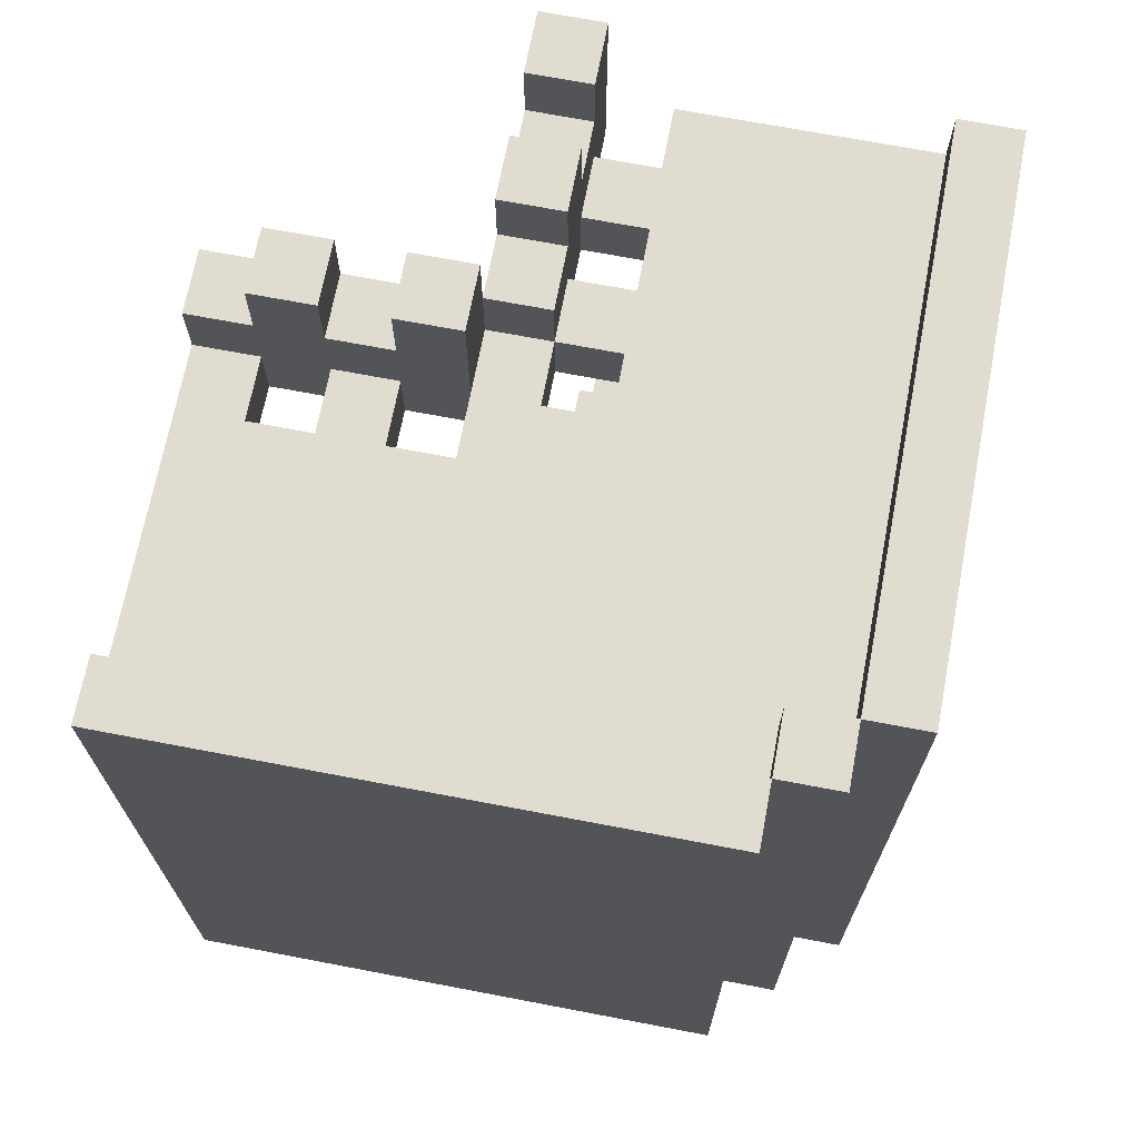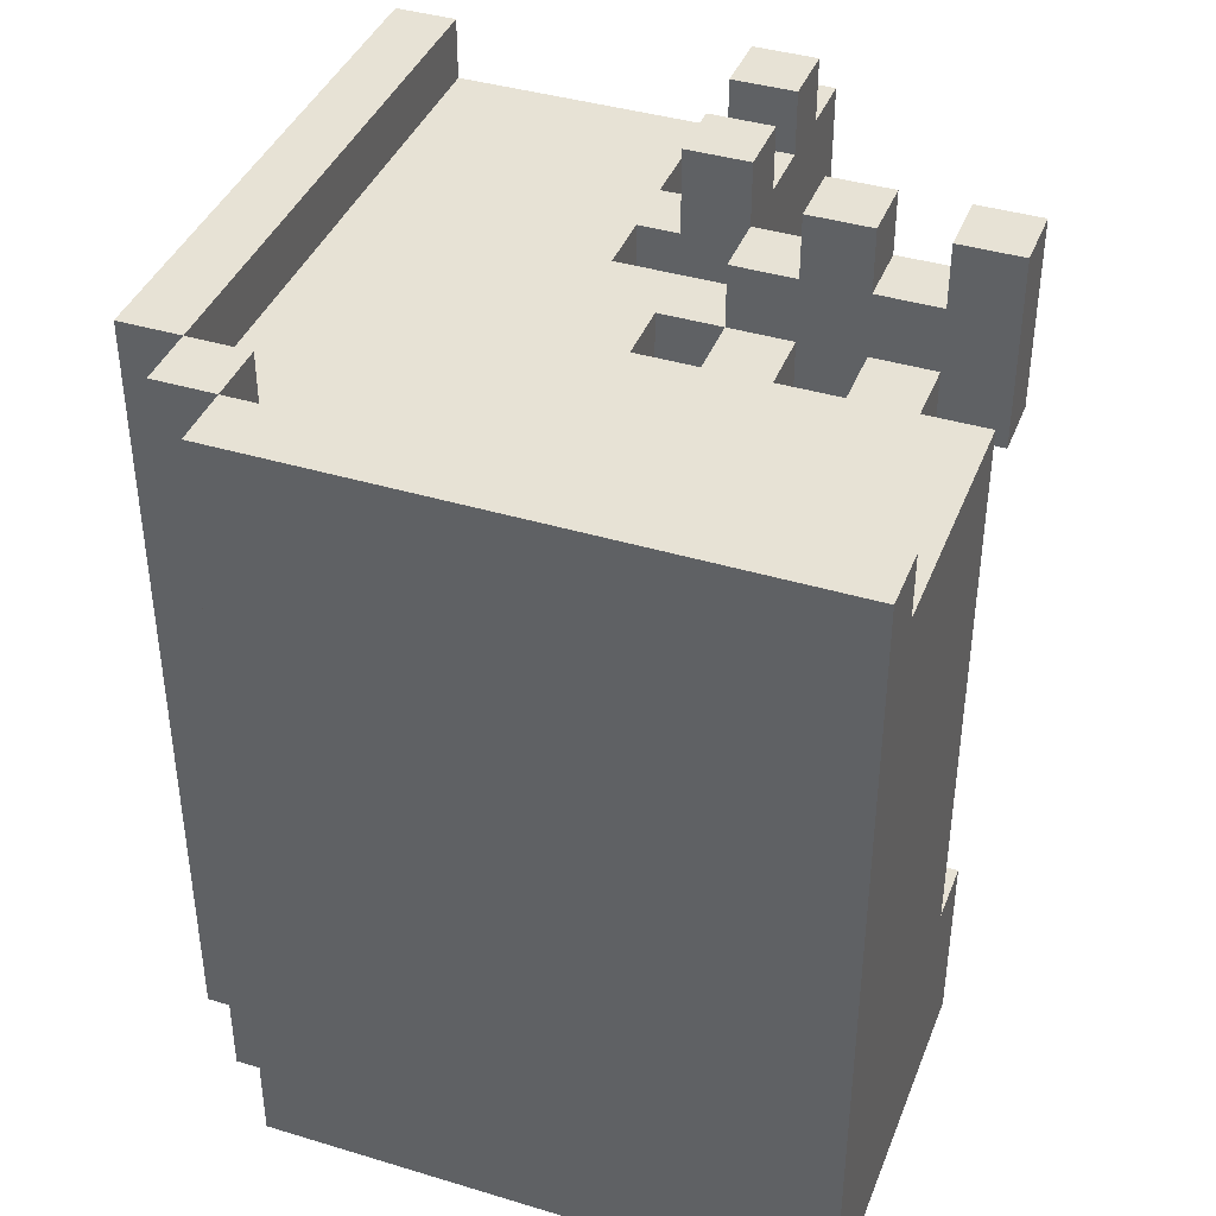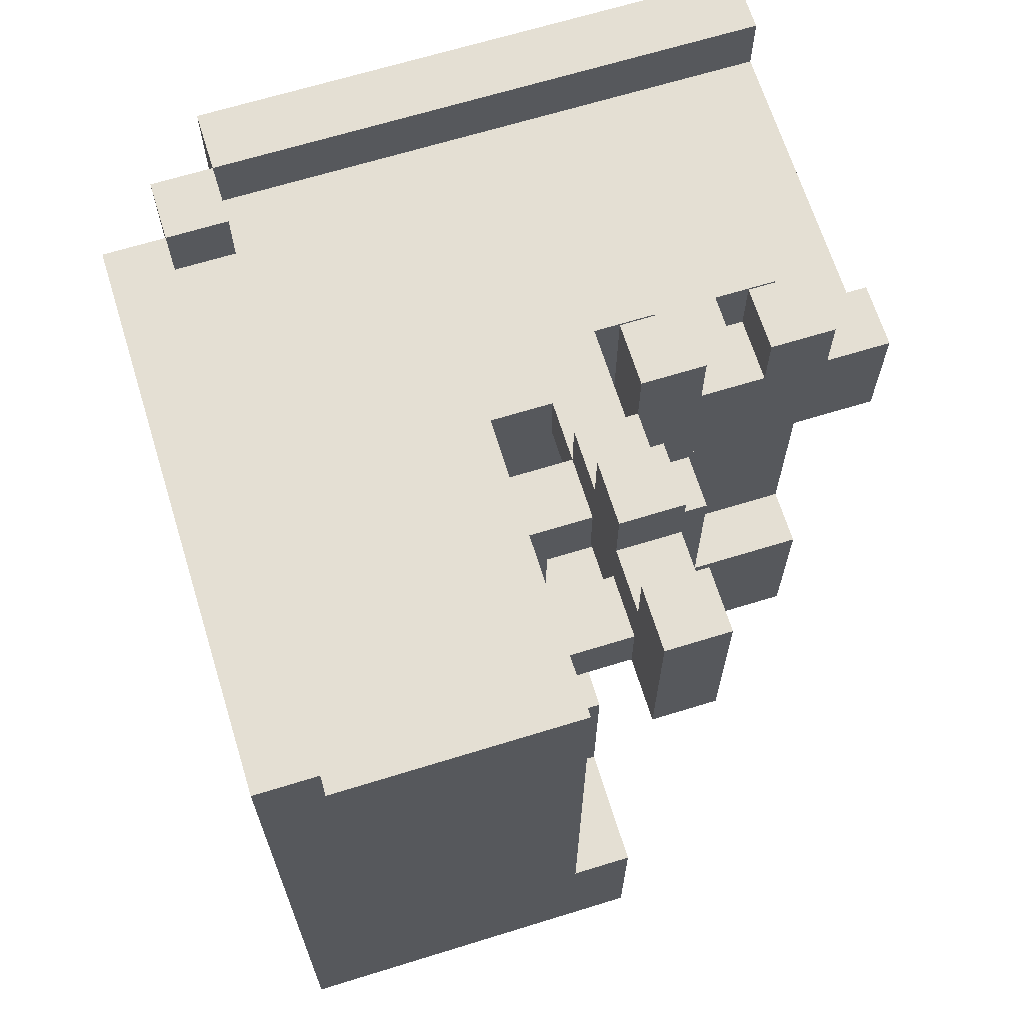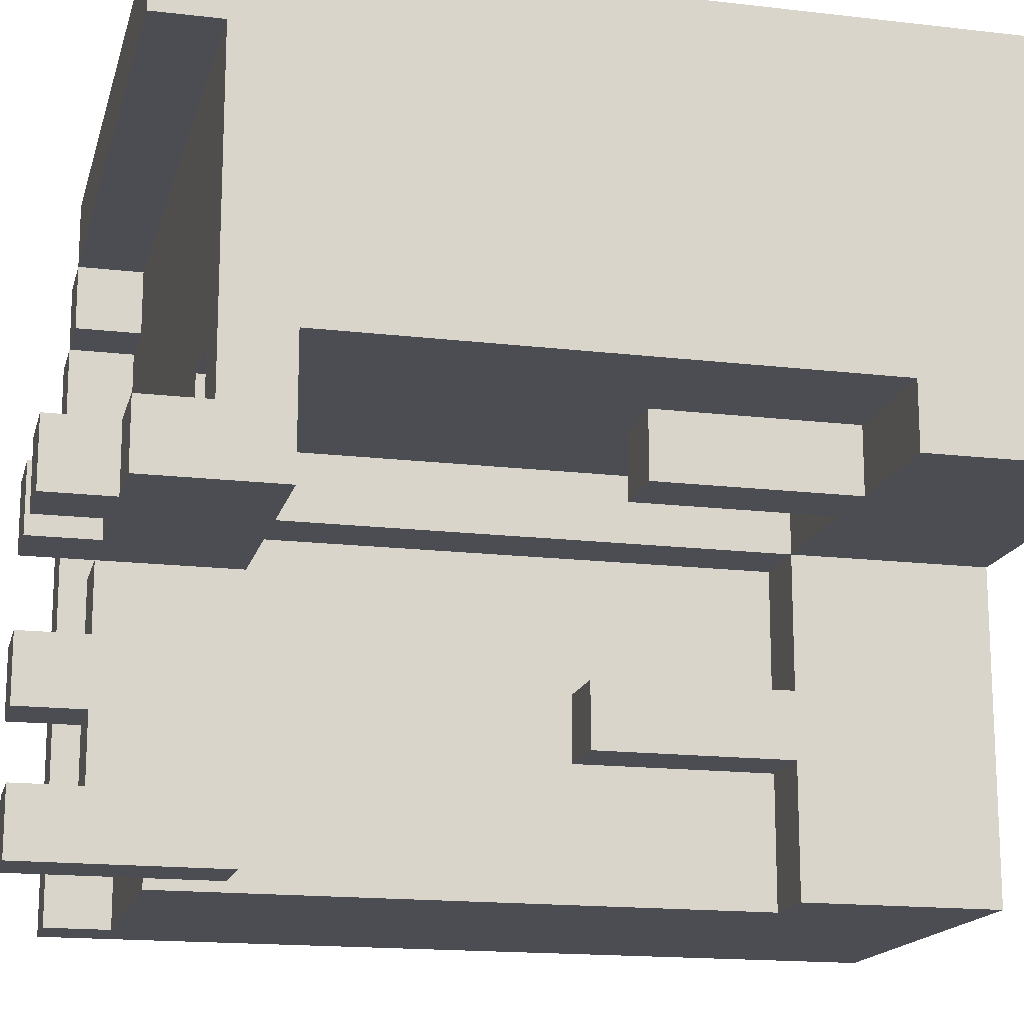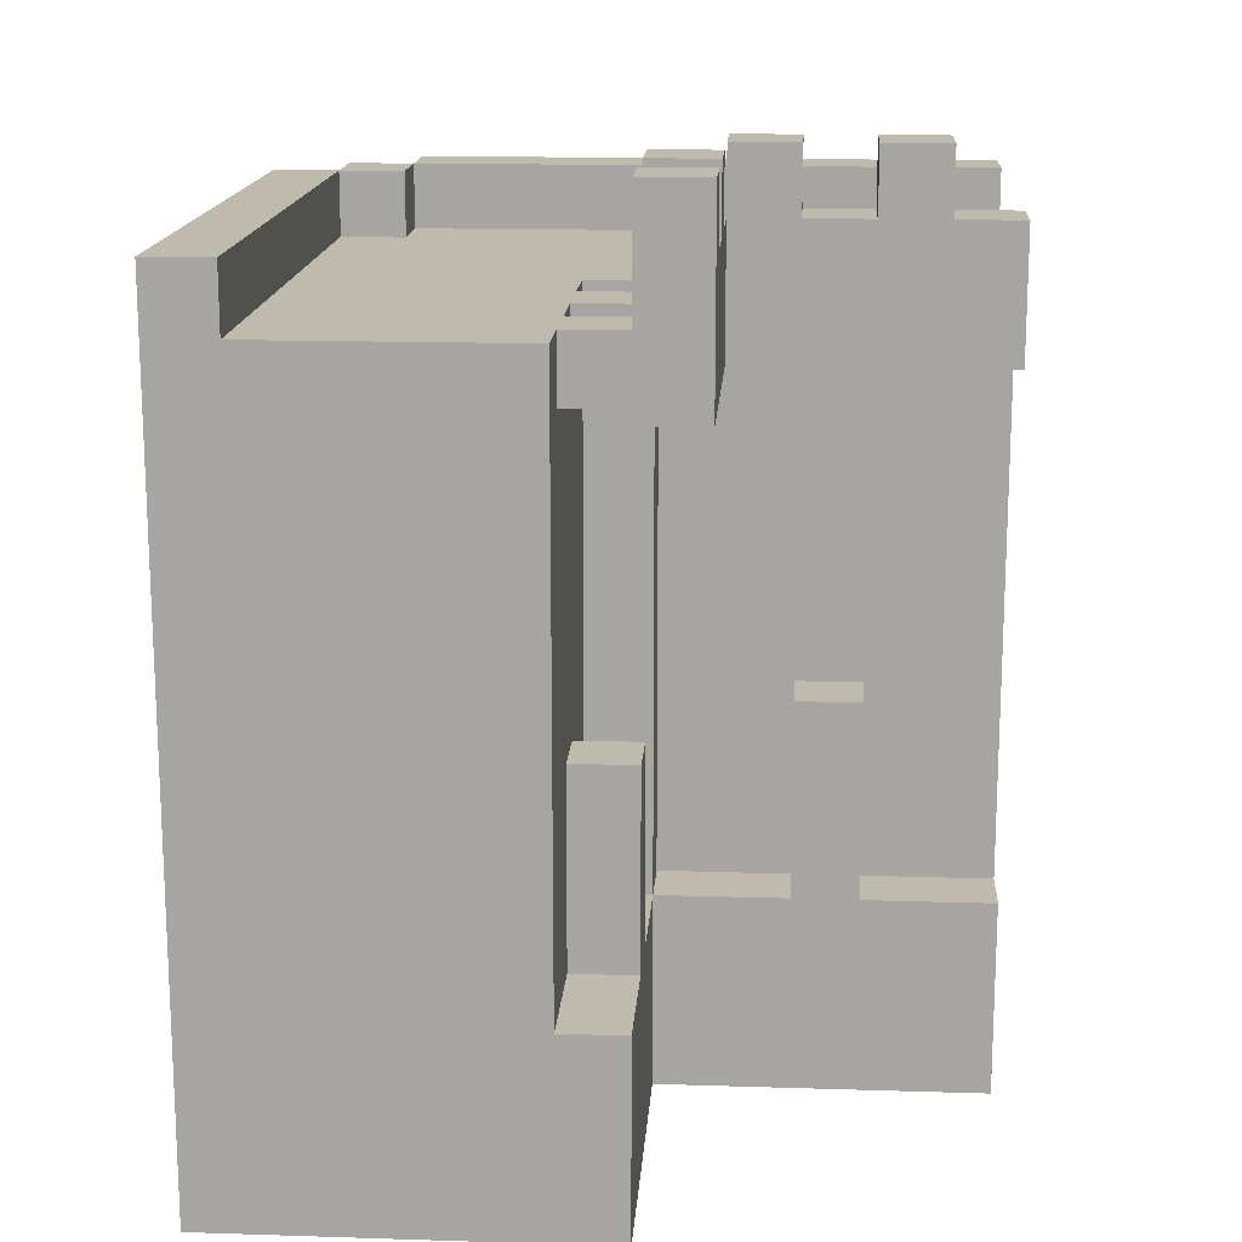
<metadata>
{"format":"obj","ext":"obj","renderer":"f3d","projection":"perspective","resolution":1024,"background":"white","views":[{"elev":69.7,"azim":10.8,"up":"+Y"},{"elev":40.1,"azim":110.4,"up":"+Y"},{"elev":66.7,"azim":162.8,"up":"+Y"},{"elev":-16.3,"azim":-103.7,"up":"+Z"},{"elev":15.7,"azim":-176.2,"up":"+Y"}]}
</metadata>
<code>
o ObjObject.019
v -0.8 0.3 -0.2
v -0.8 0 -0.3
v -0.8 -0 0.3
v -0.8 0.3 -0.3
v -0.8 1.1 -0.2
v -0.8 1.2 0.2
v -0.8 1.1 -0.4
v -0.8 1.2 -0.3
v -0.8 1.3 0.3
v -0.8 1.3 0.2
v -0.8 1.3 -0.3
v -0.8 1.3 -0.4
v -0.7 1.4 -0.3
v -0.7 1.3 -0.4
v -0.7 1.3 -0.3
v -0.7 1.4 -0.4
v -0.6 0.6 -0.2
v -0.6 0.3 -0.3
v -0.6 0.3 -0.2
v -0.6 0.6 -0.3
v -0.6 1.2 -0.2
v -0.6 1.1 -0.3
v -0.6 1.1 -0.2
v -0.6 1.2 -0.3
v -0.5 1.4 -0.3
v -0.5 1.3 -0.4
v -0.5 1.3 -0.3
v -0.5 1.4 -0.4
v -0.4 1.2 -0.2
v -0.4 1.1 -0.3
v -0.4 1.1 -0.2
v -0.4 1.2 -0.3
v -0.4 1.3 -0.4
v -0.4 1.1 -0.8
v -0.4 1.1 -0.4
v -0.4 1.3 -0.5
v -0.4 1.3 -0.6
v -0.4 1.3 -0.7
v -0.4 1.4 -0.5
v -0.4 1.4 -0.6
v -0.4 1.4 -0.7
v -0.4 1.4 -0.8
v -0.3 0.3 -0.3
v -0.3 0 -0.8
v -0.3 0 -0.3
v -0.3 0.3 -0.5
v -0.3 0.3 -0.6
v -0.3 0.3 -0.8
v -0.3 0.6 -0.5
v -0.3 0.6 -0.6
v -0.3 1.1 -0.2
v -0.3 0.3 -0.2
v -0.3 1.1 -0.3
v -0.2 0.6 -0.5
v -0.2 0.3 -0.5
v -0.2 0.3 -0.3
v -0.2 0.6 -0.6
v -0.2 0.3 -0.8
v -0.2 0.3 -0.6
v -0.2 1.1 -0.4
v -0.2 1.1 -0.5
v -0.2 1.1 -0.6
v -0.2 1.1 -0.7
v -0.2 1.2 -0.3
v -0.2 1.2 -0.4
v -0.2 1.2 -0.5
v -0.2 1.2 -0.6
v -0.2 1.2 -0.7
v -0.2 1.2 -0.8
v 0.1 1.3 0.2
v 0.1 1.2 0.1
v 0.1 1.2 0.2
v 0.1 1.3 0.1
v 0.2 1.3 0.1
v 0.2 1.2 -0.8
v 0.2 1.2 0.1
v 0.2 1.3 -0.8
v -0.7 1.1 -0.2
v -0.7 1.1 -0.3
v -0.7 1.2 -0.2
v -0.7 1.2 -0.3
v -0.6 1.3 -0.3
v -0.6 1.3 -0.4
v -0.6 1.4 -0.3
v -0.6 1.4 -0.4
v -0.5 0.3 -0.2
v -0.5 0.3 -0.3
v -0.5 0.6 -0.2
v -0.5 0.6 -0.3
v -0.5 1.1 -0.2
v -0.5 1.1 -0.3
v -0.5 1.2 -0.2
v -0.5 1.2 -0.3
v -0.4 1.2 -0.3
v -0.4 1.2 -0.4
v -0.4 1.3 -0.4
v -0.4 1.4 -0.3
v -0.4 1.4 -0.4
v -0.3 1.1 -0.3
v -0.3 1.1 -0.4
v -0.3 1.2 -0.3
v -0.3 1.2 -0.4
v -0.3 1.1 -0.5
v -0.3 1.1 -0.6
v -0.3 1.2 -0.5
v -0.3 1.2 -0.6
v -0.3 1.1 -0.7
v -0.3 1.1 -0.8
v -0.3 1.2 -0.7
v -0.3 1.3 -0.4
v -0.3 1.3 -0.5
v -0.3 1.3 -0.6
v -0.3 1.3 -0.7
v -0.3 1.4 -0.5
v -0.3 1.4 -0.6
v -0.3 1.4 -0.7
v -0.3 1.4 -0.8
v 0.1 -0 0.3
v 0.1 -0 0.2
v 0.1 1.3 0.3
v 0.1 1.3 0.2
v 0.2 -0 0.2
v 0.2 -0 0.1
v 0.2 1.3 0.2
v 0.2 1.3 0.1
v 0.3 -0 0.1
v 0.3 0 -0.8
v 0.3 1.3 0.1
v 0.3 1.3 -0.8
v 0.1 -0 0.3
v -0.8 1.3 0.3
v -0.8 -0 0.3
v 0.1 1.3 0.3
v 0.2 -0 0.2
v 0.1 1.3 0.2
v 0.1 -0 0.2
v 0.2 1.3 0.2
v 0.3 -0 0.1
v 0.2 1.3 0.1
v 0.2 -0 0.1
v 0.3 1.3 0.1
v -0.7 1.2 -0.3
v -0.8 1.3 -0.3
v -0.8 1.2 -0.3
v -0.7 1.3 -0.3
v -0.6 1.1 -0.3
v -0.7 1.1 -0.3
v -0.7 1.4 -0.3
v -0.6 1.2 -0.3
v -0.6 1.3 -0.3
v -0.6 1.4 -0.3
v -0.5 1.2 -0.3
v -0.5 1.3 -0.3
v -0.4 1.1 -0.3
v -0.5 1.1 -0.3
v -0.5 1.4 -0.3
v -0.4 1.2 -0.3
v -0.4 1.4 -0.3
v -0.3 1.2 -0.4
v -0.4 1.3 -0.4
v -0.4 1.2 -0.4
v -0.3 1.3 -0.4
v -0.2 1.1 -0.4
v -0.3 1.1 -0.4
v -0.2 1.2 -0.4
v -0.3 1.3 -0.5
v -0.4 1.4 -0.5
v -0.4 1.3 -0.5
v -0.3 1.4 -0.5
v -0.2 0.3 -0.5
v -0.3 0.6 -0.5
v -0.3 0.3 -0.5
v -0.2 0.6 -0.5
v -0.2 1.1 -0.6
v -0.3 1.2 -0.6
v -0.3 1.1 -0.6
v -0.2 1.2 -0.6
v -0.3 1.3 -0.7
v -0.4 1.4 -0.7
v -0.4 1.3 -0.7
v -0.3 1.4 -0.7
v -0.8 1.2 0.2
v -0.8 1.3 0.2
v 0.1 1.2 0.2
v 0.1 1.3 0.2
v 0.1 1.2 0.1
v 0.1 1.3 0.1
v 0.2 1.2 0.1
v 0.2 1.3 0.1
v -0.8 0.3 -0.2
v -0.8 1.1 -0.2
v -0.7 1.1 -0.2
v -0.6 0.3 -0.2
v -0.7 1.2 -0.2
v -0.6 0.6 -0.2
v -0.6 1.1 -0.2
v -0.6 1.2 -0.2
v -0.5 0.6 -0.2
v -0.5 1.1 -0.2
v -0.5 0.3 -0.2
v -0.4 1.1 -0.2
v -0.5 1.2 -0.2
v -0.4 1.2 -0.2
v -0.3 0.3 -0.2
v -0.3 1.1 -0.2
v -0.8 0 -0.3
v -0.8 0.3 -0.3
v -0.6 0.3 -0.3
v -0.5 0.3 -0.3
v -0.6 0.6 -0.3
v -0.5 0.6 -0.3
v -0.3 0 -0.3
v -0.3 0.3 -0.3
v -0.3 1.1 -0.3
v -0.3 1.2 -0.3
v -0.2 0.3 -0.3
v -0.2 1.2 -0.3
v -0.8 1.1 -0.4
v -0.8 1.3 -0.4
v -0.7 1.3 -0.4
v -0.6 1.3 -0.4
v -0.7 1.4 -0.4
v -0.6 1.4 -0.4
v -0.5 1.3 -0.4
v -0.4 1.1 -0.4
v -0.5 1.4 -0.4
v -0.4 1.3 -0.4
v -0.4 1.4 -0.4
v -0.3 1.1 -0.5
v -0.3 1.2 -0.5
v -0.2 1.1 -0.5
v -0.2 1.2 -0.5
v -0.4 1.3 -0.6
v -0.4 1.4 -0.6
v -0.3 1.3 -0.6
v -0.3 1.4 -0.6
v -0.3 0.3 -0.6
v -0.3 0.6 -0.6
v -0.2 0.3 -0.6
v -0.2 0.6 -0.6
v -0.3 1.1 -0.7
v -0.3 1.2 -0.7
v -0.2 1.1 -0.7
v -0.2 1.2 -0.7
v -0.4 1.1 -0.8
v -0.4 1.4 -0.8
v -0.3 1.1 -0.8
v -0.3 1.4 -0.8
v -0.3 0 -0.8
v -0.3 0.3 -0.8
v -0.2 0.3 -0.8
v -0.2 1.2 -0.8
v 0.2 1.2 -0.8
v 0.3 0 -0.8
v 0.2 1.3 -0.8
v 0.3 1.3 -0.8
v 0.1 -0 0.2
v 0.1 -0 0.3
v -0.8 -0 0.3
v 0.2 -0 0.1
v 0.2 -0 0.2
v -0.8 0 -0.3
v 0.3 -0 0.1
v -0.3 0 -0.3
v -0.3 0 -0.8
v 0.3 0 -0.8
v -0.7 1.1 -0.3
v -0.7 1.1 -0.2
v -0.8 1.1 -0.2
v -0.6 1.1 -0.3
v -0.5 1.1 -0.2
v -0.6 1.1 -0.2
v -0.5 1.1 -0.3
v -0.4 1.1 -0.3
v -0.3 1.1 -0.2
v -0.4 1.1 -0.2
v -0.3 1.1 -0.3
v -0.8 1.1 -0.4
v -0.4 1.1 -0.4
v -0.3 1.1 -0.4
v -0.3 1.1 -0.5
v -0.2 1.1 -0.4
v -0.2 1.1 -0.5
v -0.3 1.1 -0.6
v -0.3 1.1 -0.7
v -0.2 1.1 -0.6
v -0.2 1.1 -0.7
v -0.4 1.1 -0.8
v -0.3 1.1 -0.8
v -0.8 0.3 -0.2
v -0.6 0.3 -0.2
v -0.8 0.3 -0.3
v -0.6 0.3 -0.3
v -0.5 0.3 -0.2
v -0.3 0.3 -0.2
v -0.5 0.3 -0.3
v -0.3 0.3 -0.3
v -0.2 0.3 -0.3
v -0.3 0.3 -0.5
v -0.2 0.3 -0.5
v -0.3 0.3 -0.6
v -0.2 0.3 -0.6
v -0.3 0.3 -0.8
v -0.2 0.3 -0.8
v -0.6 0.6 -0.2
v -0.5 0.6 -0.2
v -0.6 0.6 -0.3
v -0.5 0.6 -0.3
v -0.3 0.6 -0.5
v -0.2 0.6 -0.5
v -0.3 0.6 -0.6
v -0.2 0.6 -0.6
v -0.8 1.2 0.2
v 0.1 1.2 0.2
v 0.1 1.2 0.1
v -0.7 1.2 -0.2
v 0.2 1.2 0.1
v -0.6 1.2 -0.2
v -0.5 1.2 -0.2
v -0.4 1.2 -0.2
v -0.8 1.2 -0.3
v -0.7 1.2 -0.3
v -0.6 1.2 -0.3
v -0.5 1.2 -0.3
v -0.4 1.2 -0.3
v -0.3 1.2 -0.3
v -0.2 1.2 -0.3
v -0.4 1.2 -0.4
v -0.3 1.2 -0.4
v -0.2 1.2 -0.4
v -0.3 1.2 -0.5
v -0.2 1.2 -0.5
v -0.2 1.2 -0.6
v -0.3 1.2 -0.6
v -0.3 1.2 -0.7
v -0.2 1.2 -0.7
v -0.2 1.2 -0.8
v 0.2 1.2 -0.8
v -0.8 1.3 0.3
v 0.1 1.3 0.3
v -0.8 1.3 0.2
v 0.1 1.3 0.2
v 0.2 1.3 0.2
v 0.1 1.3 0.1
v 0.2 1.3 0.1
v -0.8 1.3 -0.3
v -0.7 1.3 -0.3
v -0.8 1.3 -0.4
v -0.7 1.3 -0.4
v -0.6 1.3 -0.3
v -0.5 1.3 -0.3
v -0.6 1.3 -0.4
v -0.5 1.3 -0.4
v -0.4 1.3 -0.4
v -0.3 1.3 -0.4
v -0.4 1.3 -0.5
v -0.3 1.3 -0.5
v -0.4 1.3 -0.6
v -0.3 1.3 -0.6
v -0.4 1.3 -0.7
v -0.3 1.3 -0.7
v 0.3 1.3 0.1
v 0.2 1.3 -0.8
v 0.3 1.3 -0.8
v -0.7 1.4 -0.3
v -0.6 1.4 -0.3
v -0.7 1.4 -0.4
v -0.6 1.4 -0.4
v -0.5 1.4 -0.3
v -0.4 1.4 -0.3
v -0.5 1.4 -0.4
v -0.4 1.4 -0.4
v -0.4 1.4 -0.5
v -0.3 1.4 -0.5
v -0.4 1.4 -0.6
v -0.3 1.4 -0.6
v -0.4 1.4 -0.7
v -0.3 1.4 -0.7
v -0.4 1.4 -0.8
v -0.3 1.4 -0.8
f 1 2 3
f 4 2 1
f 5 1 3
f 6 5 3
f 6 7 5
f 8 7 6
f 9 6 3
f 10 6 9
f 11 7 8
f 12 7 11
f 13 14 15
f 16 14 13
f 17 18 19
f 20 18 17
f 21 22 23
f 24 22 21
f 25 26 27
f 28 26 25
f 29 30 31
f 32 30 29
f 33 34 35
f 36 34 33
f 37 34 36
f 38 34 37
f 39 37 36
f 40 37 39
f 41 34 38
f 42 34 41
f 43 44 45
f 46 44 43
f 47 44 46
f 48 44 47
f 49 47 46
f 50 47 49
f 51 43 52
f 53 43 51
f 54 55 56
f 57 58 59
f 60 54 56
f 60 57 54
f 61 57 60
f 62 58 57
f 62 57 61
f 63 58 62
f 64 60 56
f 65 60 64
f 66 62 61
f 67 62 66
f 68 58 63
f 69 58 68
f 70 71 72
f 73 71 70
f 74 75 76
f 77 75 74
f 78 79 80
f 80 79 81
f 82 83 84
f 84 83 85
f 86 87 88
f 88 87 89
f 90 91 92
f 92 91 93
f 94 95 96
f 94 96 97
f 97 96 98
f 99 100 101
f 101 100 102
f 103 104 105
f 105 104 106
f 107 108 109
f 105 106 110
f 106 109 110
f 102 105 110
f 110 109 111
f 111 109 112
f 109 108 113
f 112 109 113
f 111 112 114
f 114 112 115
f 113 108 116
f 116 108 117
f 118 119 120
f 120 119 121
f 122 123 124
f 124 123 125
f 126 127 128
f 128 127 129
f 130 131 132
f 133 131 130
f 134 135 136
f 137 135 134
f 138 139 140
f 141 139 138
f 142 143 144
f 145 143 142
f 146 142 147
f 146 148 145
f 146 145 142
f 149 148 146
f 150 148 149
f 151 148 150
f 152 150 149
f 153 150 152
f 154 152 155
f 154 156 153
f 154 153 152
f 157 156 154
f 158 156 157
f 159 160 161
f 162 160 159
f 163 159 164
f 165 159 163
f 166 167 168
f 169 167 166
f 170 171 172
f 173 171 170
f 174 175 176
f 177 175 174
f 178 179 180
f 181 179 178
f 182 183 184
f 184 183 185
f 186 187 188
f 188 187 189
f 190 191 192
f 190 192 193
f 192 194 193
f 193 194 195
f 195 194 196
f 196 194 197
f 195 196 198
f 198 196 199
f 200 198 201
f 199 202 201
f 198 199 201
f 201 202 203
f 200 201 204
f 204 201 205
f 206 207 208
f 206 208 209
f 208 210 209
f 209 210 211
f 206 209 212
f 212 209 213
f 214 215 216
f 213 214 216
f 216 215 217
f 218 219 220
f 218 220 221
f 220 222 221
f 221 222 223
f 218 221 224
f 218 224 225
f 224 226 225
f 225 226 227
f 227 226 228
f 229 230 231
f 231 230 232
f 233 234 235
f 235 234 236
f 237 238 239
f 239 238 240
f 241 242 243
f 243 242 244
f 245 246 247
f 247 246 248
f 249 250 251
f 251 252 253
f 249 251 254
f 253 255 254
f 251 253 254
f 254 255 256
f 257 258 259
f 260 261 257
f 262 257 259
f 262 263 260
f 262 260 257
f 264 263 262
f 265 263 264
f 266 263 265
f 267 268 269
f 270 271 272
f 273 271 270
f 274 275 276
f 277 275 274
f 278 273 270
f 278 267 269
f 278 277 274
f 278 274 273
f 278 270 267
f 279 277 278
f 280 277 279
f 281 280 279
f 281 282 280
f 283 282 281
f 284 281 279
f 285 284 279
f 285 286 284
f 287 286 285
f 288 285 279
f 289 285 288
f 290 291 292
f 292 291 293
f 294 295 296
f 296 295 297
f 297 298 299
f 299 298 300
f 301 302 303
f 303 302 304
f 305 306 307
f 307 306 308
f 309 310 311
f 311 310 312
f 313 314 315
f 313 315 316
f 315 317 316
f 316 317 318
f 318 317 319
f 319 317 320
f 313 316 321
f 321 316 322
f 318 319 323
f 323 319 324
f 320 317 325
f 325 317 326
f 326 317 327
f 325 326 328
f 328 326 329
f 327 317 330
f 329 330 331
f 330 317 332
f 331 330 332
f 332 317 333
f 334 333 335
f 333 317 336
f 335 333 336
f 336 317 337
f 337 317 338
f 339 340 341
f 341 340 342
f 342 343 344
f 344 343 345
f 346 347 348
f 348 347 349
f 350 351 352
f 352 351 353
f 354 355 356
f 356 355 357
f 358 359 360
f 360 359 361
f 345 362 363
f 363 362 364
f 365 366 367
f 367 366 368
f 369 370 371
f 371 370 372
f 373 374 375
f 375 374 376
f 377 378 379
f 379 378 380

</code>
